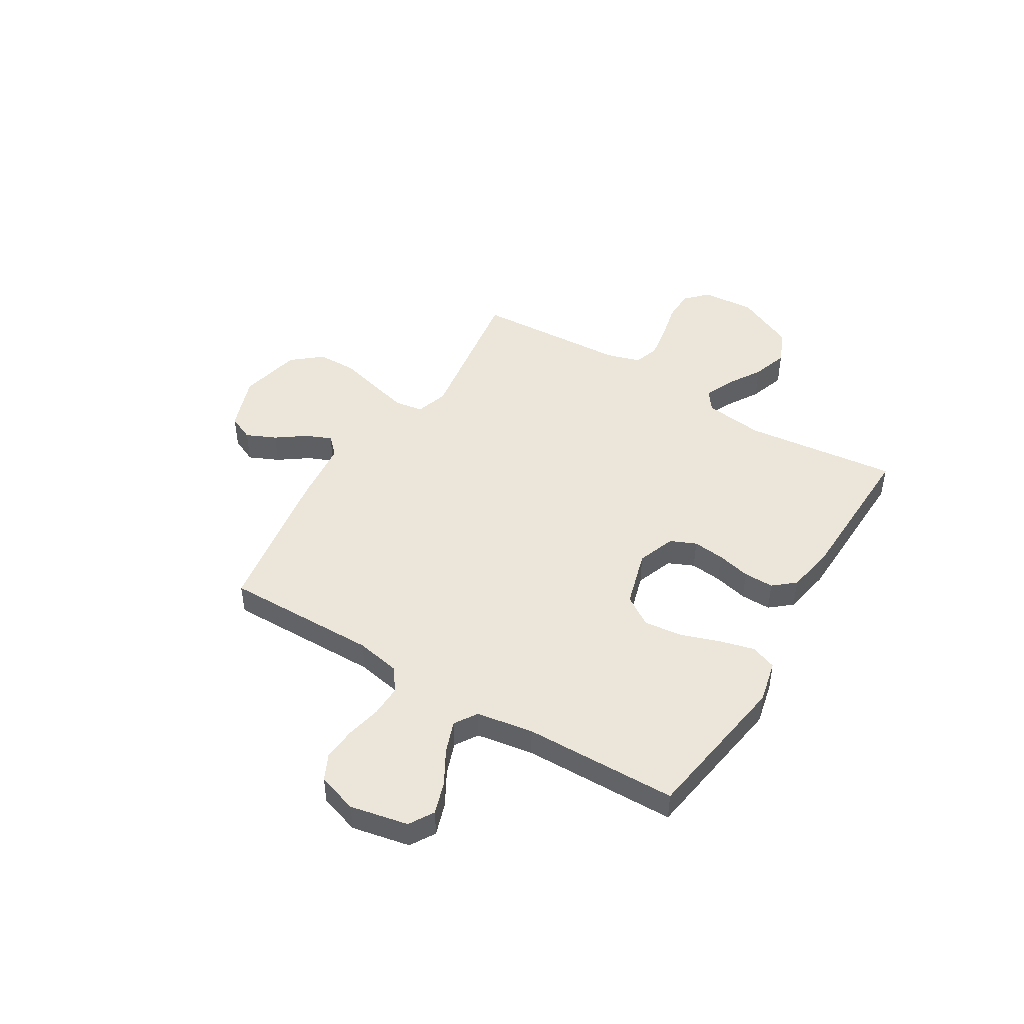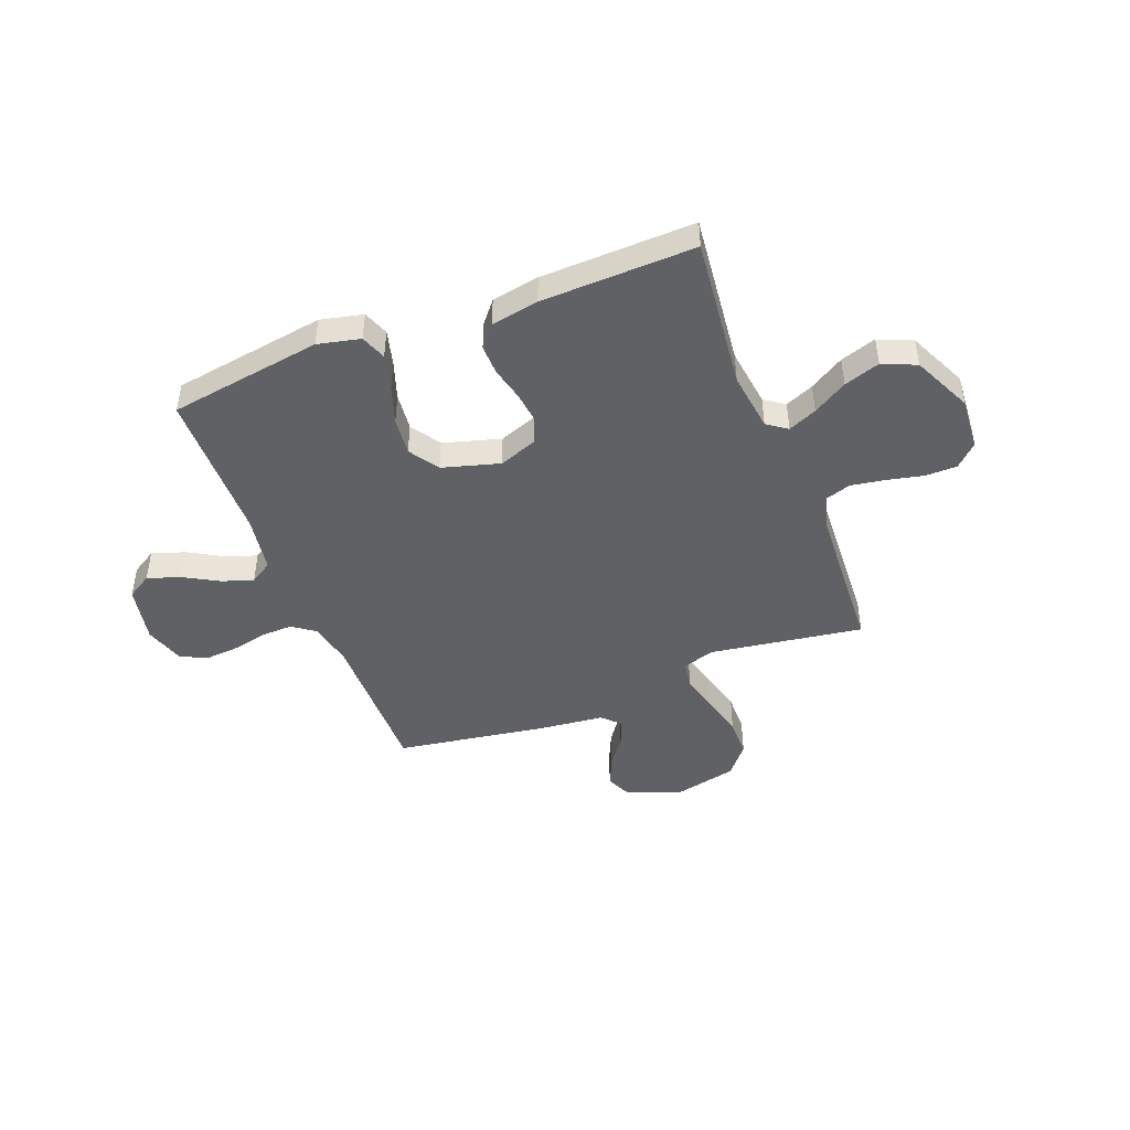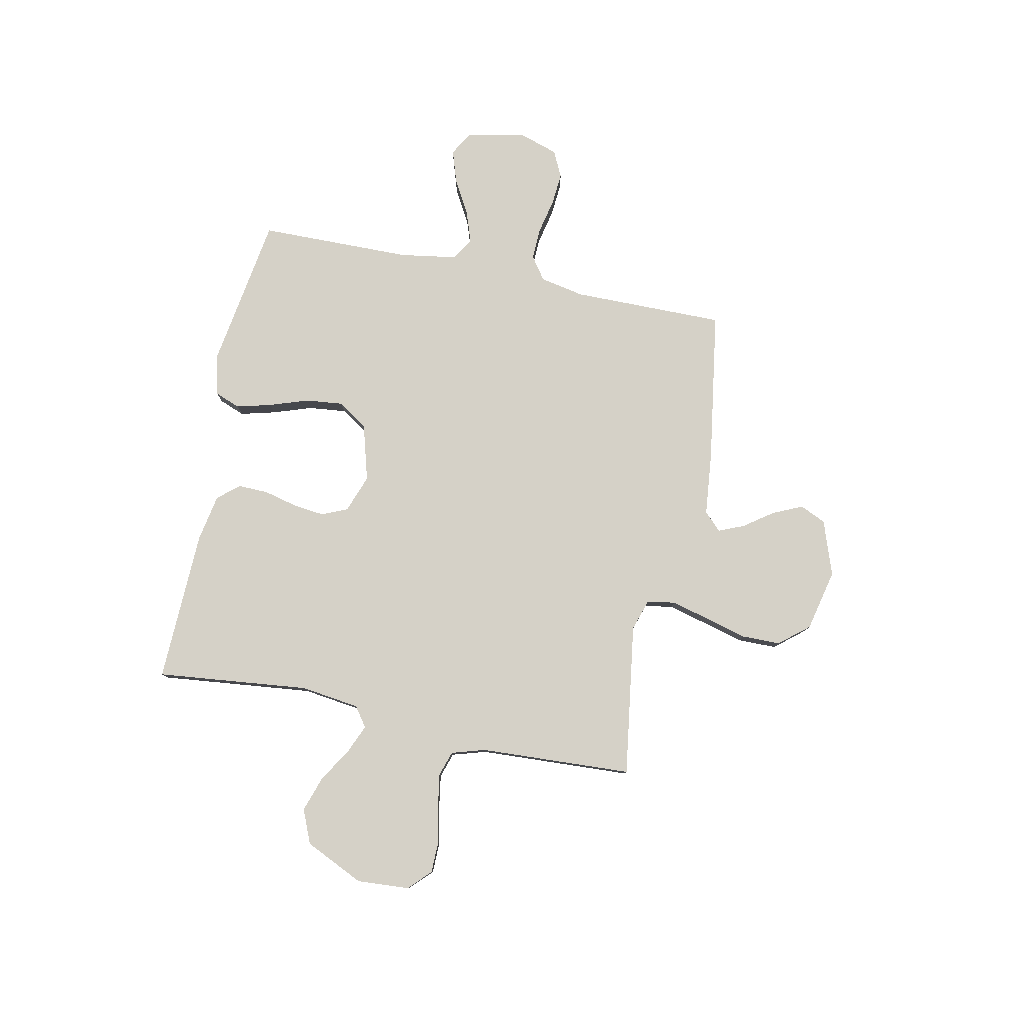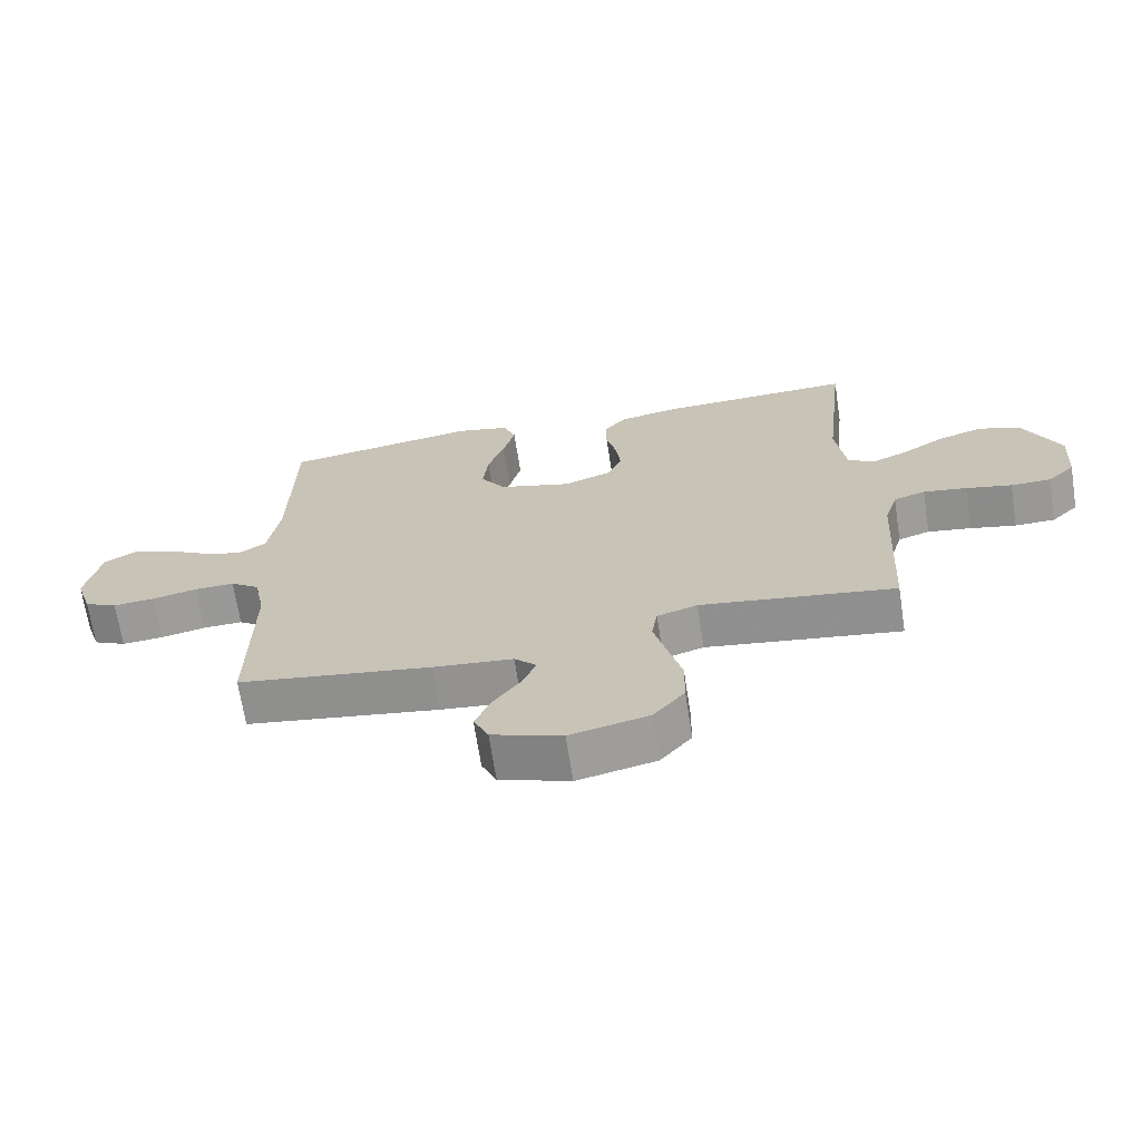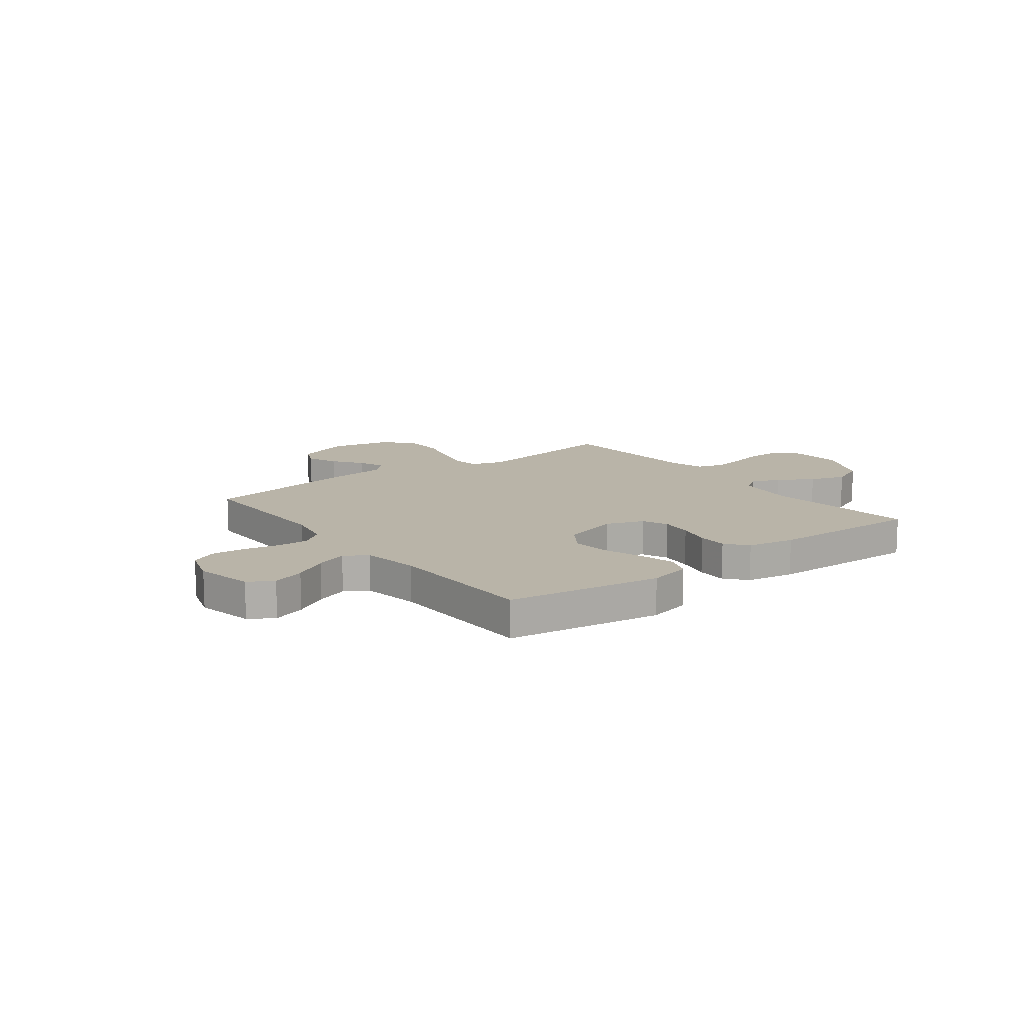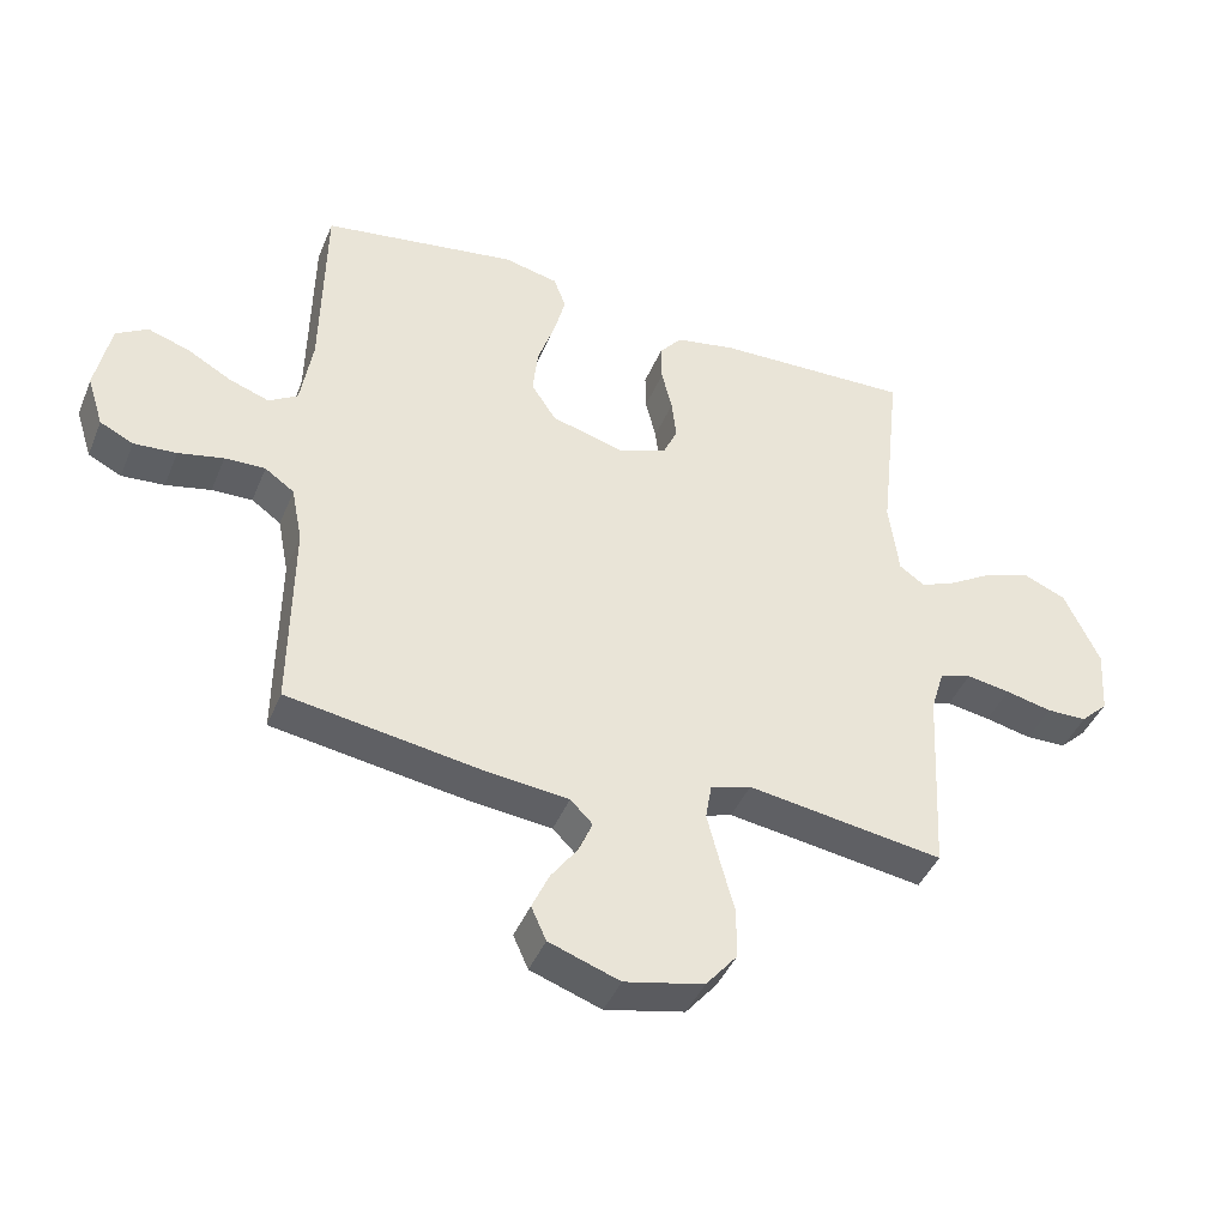
<metadata>
{"format":"obj","ext":"obj","renderer":"f3d","projection":"perspective","resolution":1024,"background":"white","views":[{"elev":46.7,"azim":-58.8,"up":"+Y"},{"elev":-45.7,"azim":21.2,"up":"+Y"},{"elev":79.7,"azim":101.8,"up":"+Y"},{"elev":-68.3,"azim":8.8,"up":"+Z"},{"elev":13.2,"azim":-37.4,"up":"+Y"},{"elev":-42.7,"azim":-21.4,"up":"+Z"}]}
</metadata>
<code>
v 0.5 0.07 0.5
v 0.467 0.07 0.2
v 0.482 0.07 0.084
v 0.521 0.07 0.056
v 0.577 0.07 0.08
v 0.644 0.07 0.121
v 0.714 0.07 0.144
v 0.78 0.07 0.116
v 0.834 0.07 0
v 0.827 0.07 -0.103
v 0.785 0.07 -0.144
v 0.723 0.07 -0.145
v 0.652 0.07 -0.129
v 0.585 0.07 -0.118
v 0.536 0.07 -0.134
v 0.516 0.07 -0.2
v 0.5 0.07 -0.5
v 0.2 0.07 -0.455
v 0.138 0.07 -0.475
v 0.129 0.07 -0.53
v 0.148 0.07 -0.604
v 0.17 0.07 -0.686
v 0.169 0.07 -0.763
v 0.121 0.07 -0.821
v 0 0.07 -0.848
v -0.108 0.07 -0.81
v -0.131 0.07 -0.759
v -0.105 0.07 -0.701
v -0.064 0.07 -0.644
v -0.043 0.07 -0.594
v -0.077 0.07 -0.56
v -0.2 0.07 -0.547
v -0.5 0.07 -0.5
v -0.497 0.07 -0.2
v -0.514 0.07 -0.113
v -0.559 0.07 -0.081
v -0.621 0.07 -0.083
v -0.69 0.07 -0.098
v -0.755 0.07 -0.103
v -0.806 0.07 -0.078
v -0.831 0.07 0
v -0.808 0.07 0.113
v -0.76 0.07 0.142
v -0.696 0.07 0.121
v -0.629 0.07 0.083
v -0.567 0.07 0.061
v -0.523 0.07 0.089
v -0.505 0.07 0.2
v -0.5 0.07 0.5
v -0.2 0.07 0.546
v -0.117 0.07 0.527
v -0.098 0.07 0.477
v -0.116 0.07 0.408
v -0.142 0.07 0.332
v -0.15 0.07 0.258
v -0.112 0.07 0.2
v 0 0.07 0.168
v 0.074 0.07 0.195
v 0.096 0.07 0.245
v 0.089 0.07 0.307
v 0.073 0.07 0.373
v 0.072 0.07 0.432
v 0.107 0.07 0.474
v 0.2 0.07 0.491
v 0.5 0 0.5
v 0.467 0 0.2
v 0.482 0 0.084
v 0.521 0 0.056
v 0.577 0 0.08
v 0.644 0 0.121
v 0.714 0 0.144
v 0.78 0 0.116
v 0.834 0 0
v 0.827 0 -0.103
v 0.785 0 -0.144
v 0.723 0 -0.145
v 0.652 0 -0.129
v 0.585 0 -0.118
v 0.536 0 -0.134
v 0.516 0 -0.2
v 0.5 0 -0.5
v 0.2 0 -0.455
v 0.138 0 -0.475
v 0.129 0 -0.53
v 0.148 0 -0.604
v 0.17 0 -0.686
v 0.169 0 -0.763
v 0.121 0 -0.821
v 0 0 -0.848
v -0.108 0 -0.81
v -0.131 0 -0.759
v -0.105 0 -0.701
v -0.064 0 -0.644
v -0.043 0 -0.594
v -0.077 0 -0.56
v -0.2 0 -0.547
v -0.5 0 -0.5
v -0.497 0 -0.2
v -0.514 0 -0.113
v -0.559 0 -0.081
v -0.621 0 -0.083
v -0.69 0 -0.098
v -0.755 0 -0.103
v -0.806 0 -0.078
v -0.831 0 0
v -0.808 0 0.113
v -0.76 0 0.142
v -0.696 0 0.121
v -0.629 0 0.083
v -0.567 0 0.061
v -0.523 0 0.089
v -0.505 0 0.2
v -0.5 0 0.5
v -0.2 0 0.546
v -0.117 0 0.527
v -0.098 0 0.477
v -0.116 0 0.408
v -0.142 0 0.332
v -0.15 0 0.258
v -0.112 0 0.2
v 0 0 0.168
v 0.074 0 0.195
v 0.096 0 0.245
v 0.089 0 0.307
v 0.073 0 0.373
v 0.072 0 0.432
v 0.107 0 0.474
v 0.2 0 0.491
f 64 1 2
f 63 64 2
f 62 63 2
f 61 62 2
f 60 61 2
f 59 60 2 3
f 58 59 3 4
f 57 58 4
f 52 53 54
f 51 52 54
f 50 51 54
f 49 50 54
f 48 49 54
f 47 48 54 55
f 46 47 55 56
f 43 44 45
f 42 43 45
f 41 42 45
f 40 41 45
f 39 40 45
f 38 39 45
f 37 38 45
f 36 37 45 46
f 46 56 57
f 36 46 57
f 35 36 57
f 31 32 33 34
f 27 28 29
f 26 27 29
f 25 26 29
f 24 25 29
f 23 24 29
f 22 23 29
f 21 22 29
f 20 21 29 30
f 19 20 30 31
f 16 17 18
f 15 16 18 19
f 11 12 13
f 10 11 13
f 9 10 13
f 8 9 13
f 7 8 13
f 6 7 13
f 5 6 13
f 4 5 13 14
f 35 57 4
f 34 35 4
f 31 34 4
f 19 31 4
f 15 19 4
f 4 14 15
f 66 65 128
f 66 128 127
f 66 127 126
f 66 126 125
f 66 125 124
f 67 66 124 123
f 68 67 123 122
f 68 122 121
f 118 117 116
f 118 116 115
f 118 115 114
f 118 114 113
f 118 113 112
f 119 118 112 111
f 120 119 111 110
f 109 108 107
f 109 107 106
f 109 106 105
f 109 105 104
f 109 104 103
f 109 103 102
f 109 102 101
f 110 109 101 100
f 121 120 110
f 121 110 100
f 121 100 99
f 98 97 96 95
f 93 92 91
f 93 91 90
f 93 90 89
f 93 89 88
f 93 88 87
f 93 87 86
f 93 86 85
f 94 93 85 84
f 95 94 84 83
f 82 81 80
f 83 82 80 79
f 77 76 75
f 77 75 74
f 77 74 73
f 77 73 72
f 77 72 71
f 77 71 70
f 77 70 69
f 78 77 69 68
f 68 121 99
f 68 99 98
f 68 98 95
f 68 95 83
f 68 83 79
f 79 78 68
f 1 65 66 2
f 2 66 67 3
f 3 67 68 4
f 4 68 69 5
f 5 69 70 6
f 6 70 71 7
f 7 71 72 8
f 8 72 73 9
f 9 73 74 10
f 10 74 75 11
f 11 75 76 12
f 12 76 77 13
f 13 77 78 14
f 14 78 79 15
f 15 79 80 16
f 16 80 81 17
f 17 81 82 18
f 18 82 83 19
f 19 83 84 20
f 20 84 85 21
f 21 85 86 22
f 22 86 87 23
f 23 87 88 24
f 24 88 89 25
f 25 89 90 26
f 26 90 91 27
f 27 91 92 28
f 28 92 93 29
f 29 93 94 30
f 30 94 95 31
f 31 95 96 32
f 32 96 97 33
f 33 97 98 34
f 34 98 99 35
f 35 99 100 36
f 36 100 101 37
f 37 101 102 38
f 38 102 103 39
f 39 103 104 40
f 40 104 105 41
f 41 105 106 42
f 42 106 107 43
f 43 107 108 44
f 44 108 109 45
f 45 109 110 46
f 46 110 111 47
f 47 111 112 48
f 48 112 113 49
f 49 113 114 50
f 50 114 115 51
f 51 115 116 52
f 52 116 117 53
f 53 117 118 54
f 54 118 119 55
f 55 119 120 56
f 56 120 121 57
f 57 121 122 58
f 58 122 123 59
f 59 123 124 60
f 60 124 125 61
f 61 125 126 62
f 62 126 127 63
f 63 127 128 64
f 64 128 65 1

</code>
